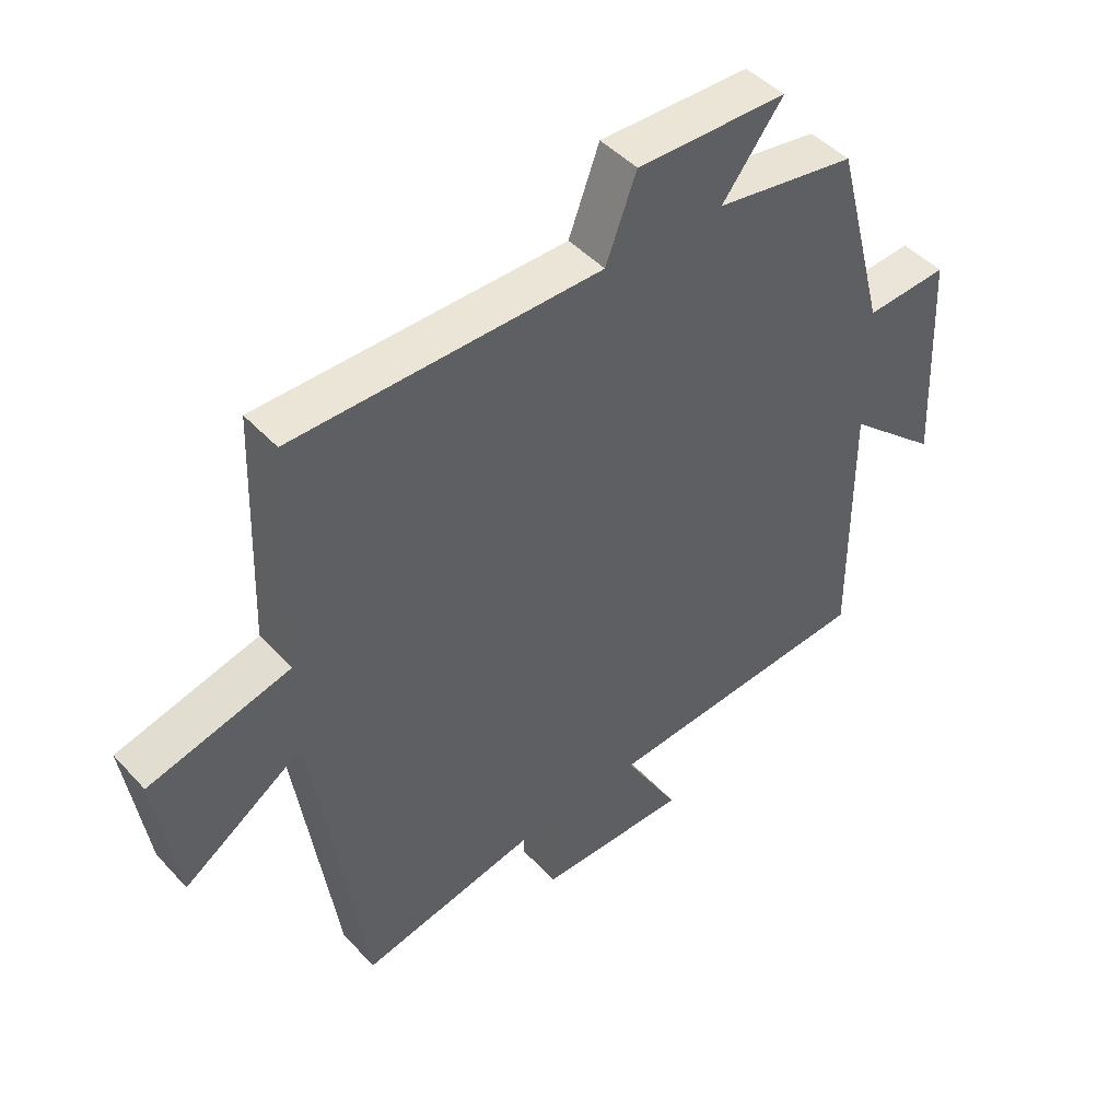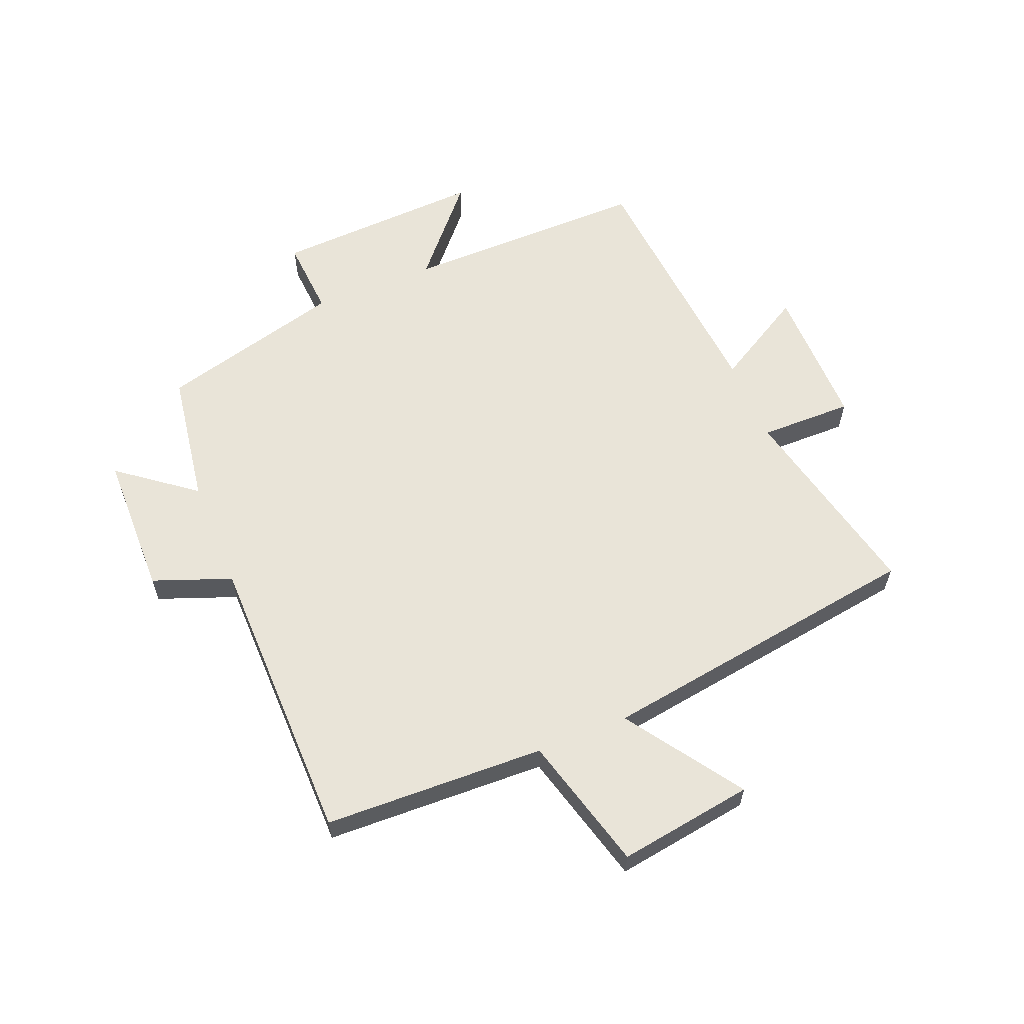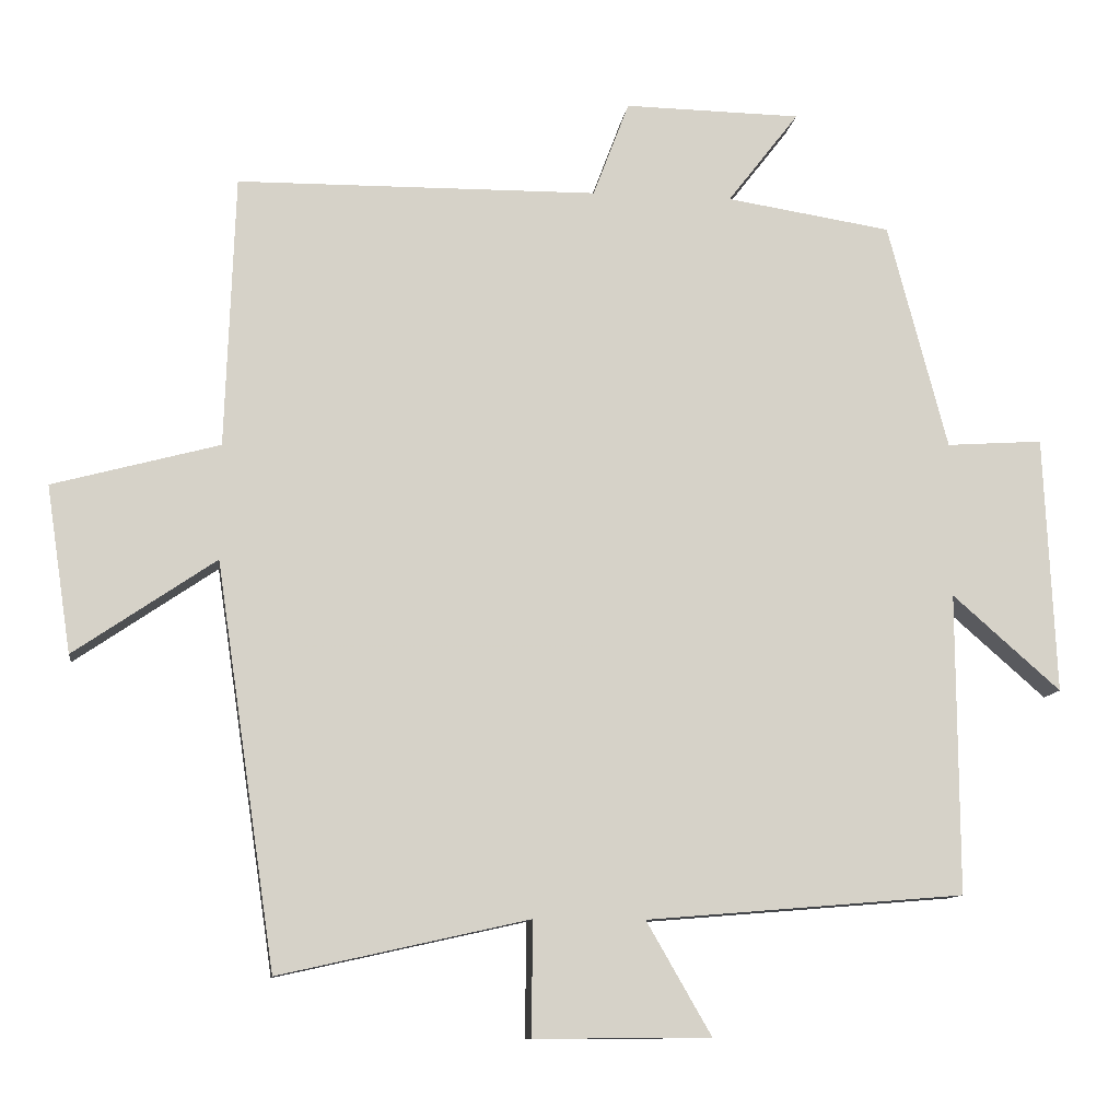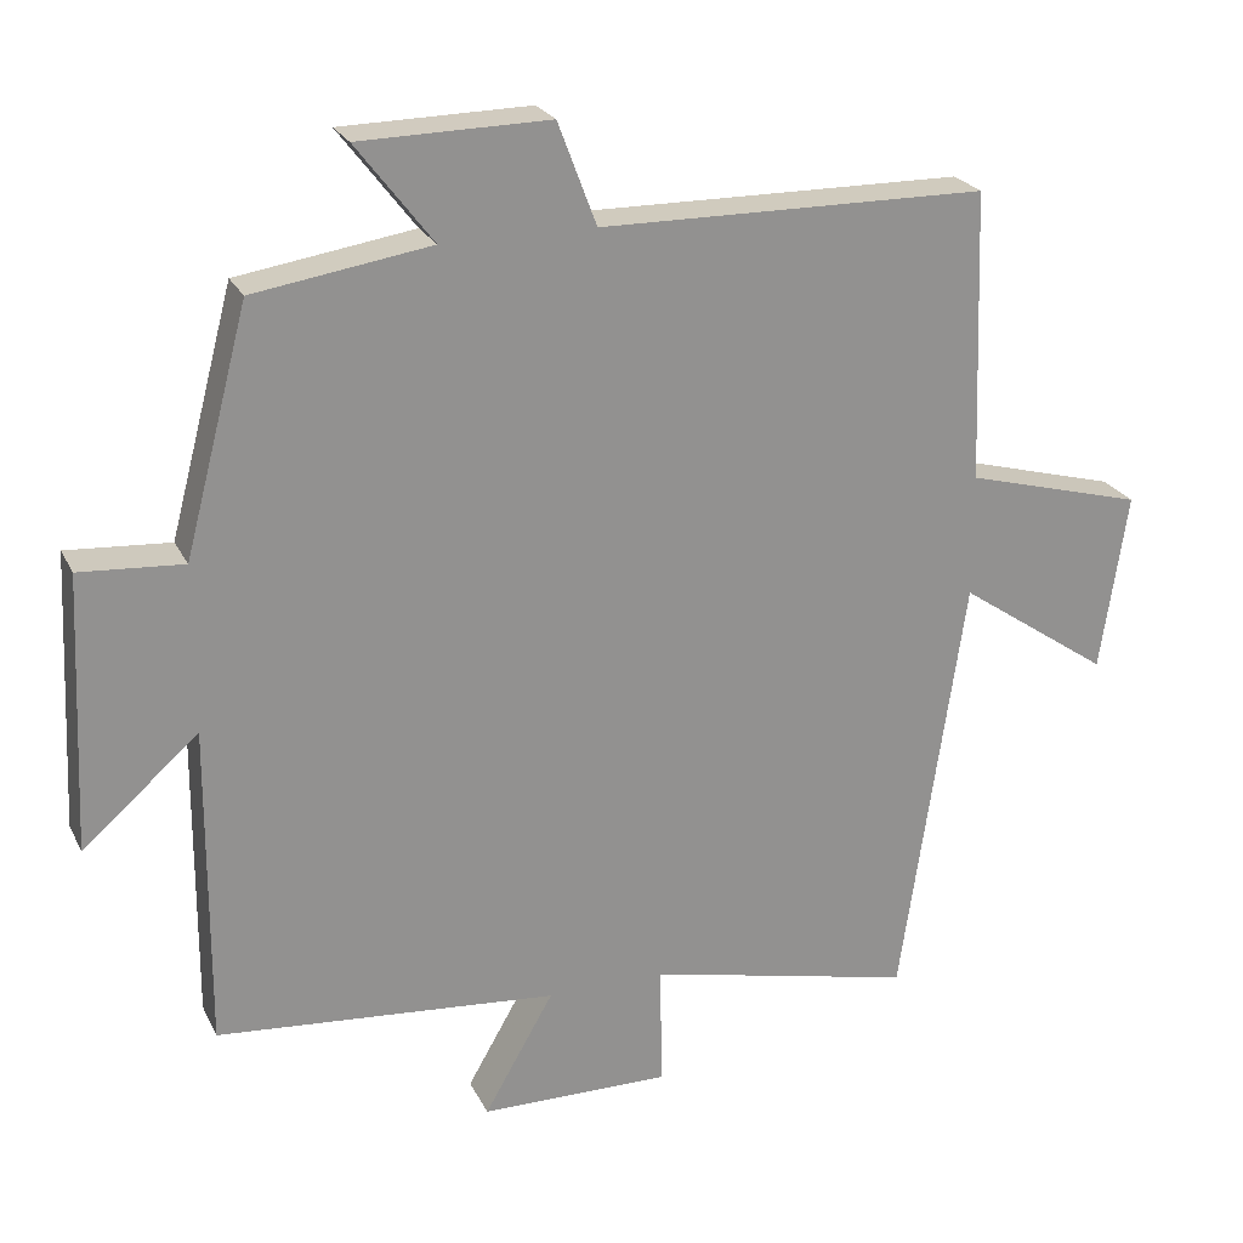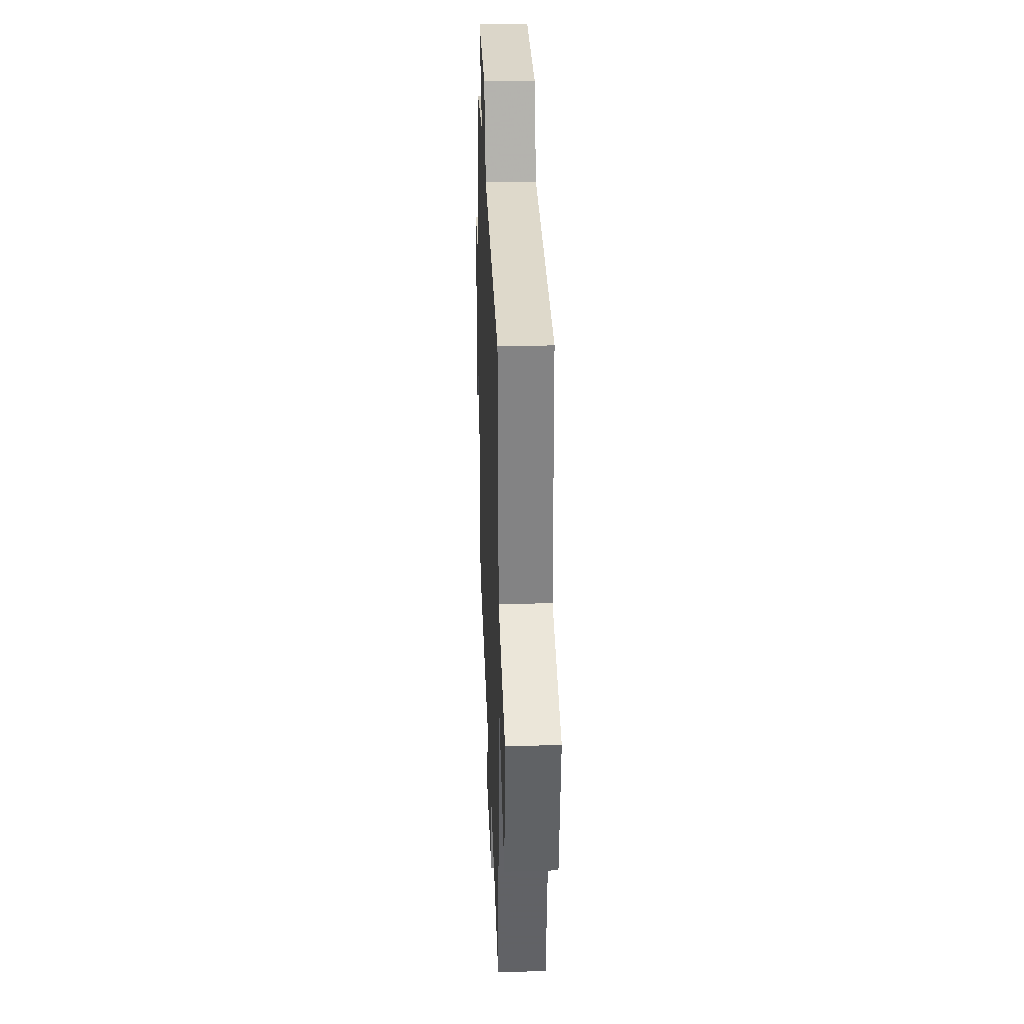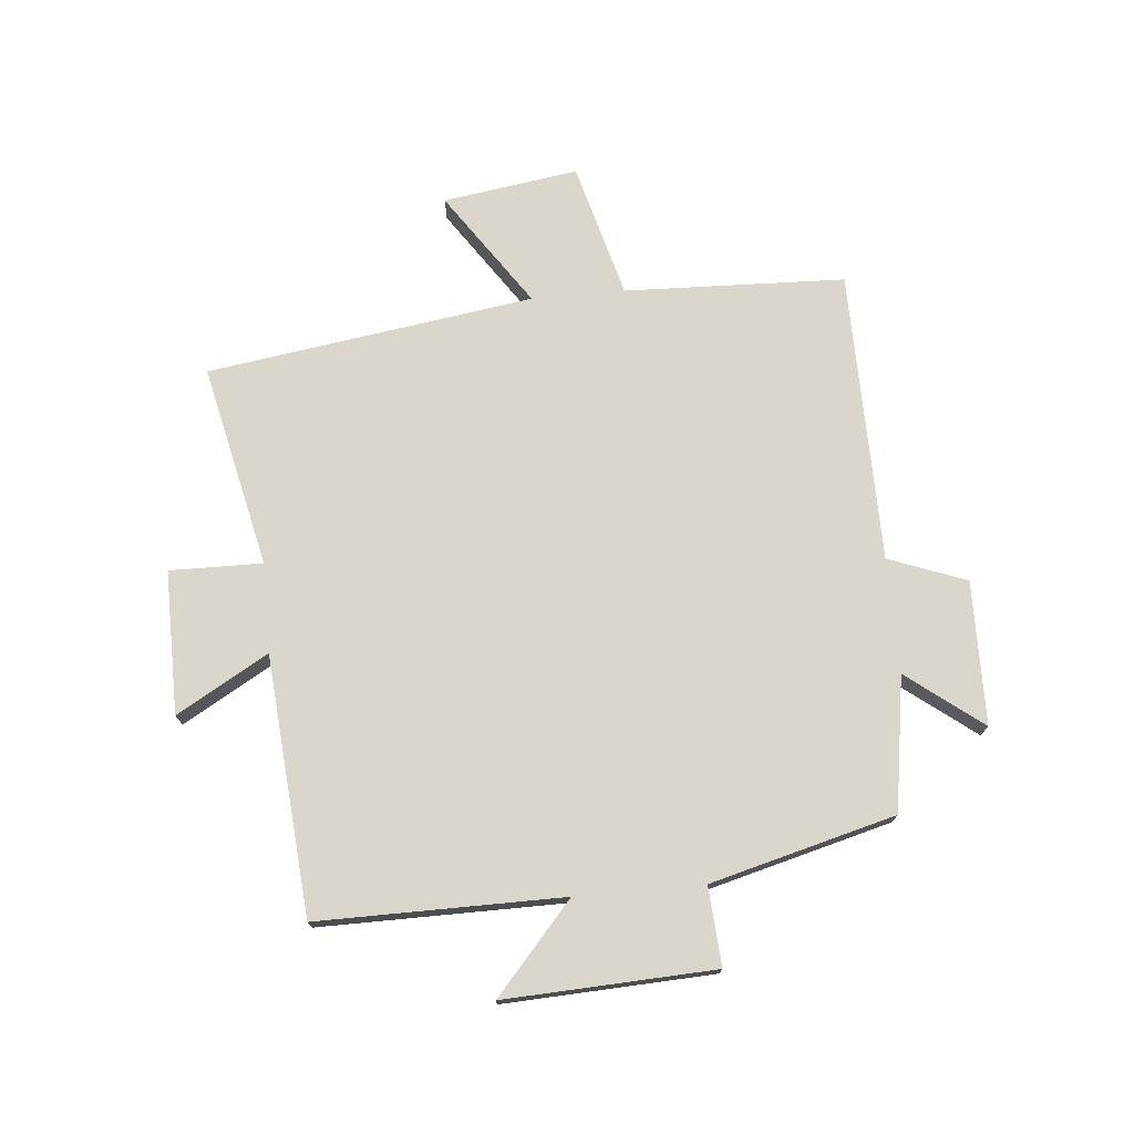
<metadata>
{"format":"obj","ext":"obj","renderer":"f3d","projection":"perspective","resolution":1024,"background":"white","views":[{"elev":45.9,"azim":140.4,"up":"+Z"},{"elev":60.4,"azim":67.8,"up":"+Y"},{"elev":-10.8,"azim":172.4,"up":"+Z"},{"elev":23.6,"azim":-20.9,"up":"+Z"},{"elev":31.1,"azim":87.8,"up":"+Z"},{"elev":73.8,"azim":-95.2,"up":"+Y"}]}
</metadata>
<code>
v -0.419 0.07 0.465
v -0.195 0.07 0.5
v -0.292 0.07 0.626
v -0.052 0.07 0.63
v -0.003 0.07 0.5
v 0.487 0.07 0.495
v 0.5 0.07 0.126
v 0.726 0.07 0.065
v 0.692 0.07 -0.161
v 0.5 0.07 -0.03
v 0.419 0.07 -0.576
v 0.08 0.07 -0.5
v 0.082 0.07 -0.655
v -0.158 0.07 -0.653
v -0.07 0.07 -0.5
v -0.502 0.07 -0.464
v -0.5 0.07 -0.055
v -0.647 0.07 -0.184
v -0.631 0.07 0.166
v -0.5 0.07 0.157
v -0.419 0 0.465
v -0.195 0 0.5
v -0.292 0 0.626
v -0.052 0 0.63
v -0.003 0 0.5
v 0.487 0 0.495
v 0.5 0 0.126
v 0.726 0 0.065
v 0.692 0 -0.161
v 0.5 0 -0.03
v 0.419 0 -0.576
v 0.08 0 -0.5
v 0.082 0 -0.655
v -0.158 0 -0.653
v -0.07 0 -0.5
v -0.502 0 -0.464
v -0.5 0 -0.055
v -0.647 0 -0.184
v -0.631 0 0.166
v -0.5 0 0.157
f 17 18 19 20
f 17 20 1 2
f 15 16 17 2
f 12 13 14 15
f 12 15 2
f 10 11 12 2
f 7 8 9 10
f 7 10 2
f 6 7 2
f 5 6 2
f 2 3 4 5
f 40 39 38 37
f 22 21 40 37
f 22 37 36 35
f 35 34 33 32
f 22 35 32
f 22 32 31 30
f 30 29 28 27
f 22 30 27
f 22 27 26
f 22 26 25
f 25 24 23 22
f 1 21 22 2
f 2 22 23 3
f 3 23 24 4
f 4 24 25 5
f 5 25 26 6
f 6 26 27 7
f 7 27 28 8
f 8 28 29 9
f 9 29 30 10
f 10 30 31 11
f 11 31 32 12
f 12 32 33 13
f 13 33 34 14
f 14 34 35 15
f 15 35 36 16
f 16 36 37 17
f 17 37 38 18
f 18 38 39 19
f 19 39 40 20
f 20 40 21 1

</code>
